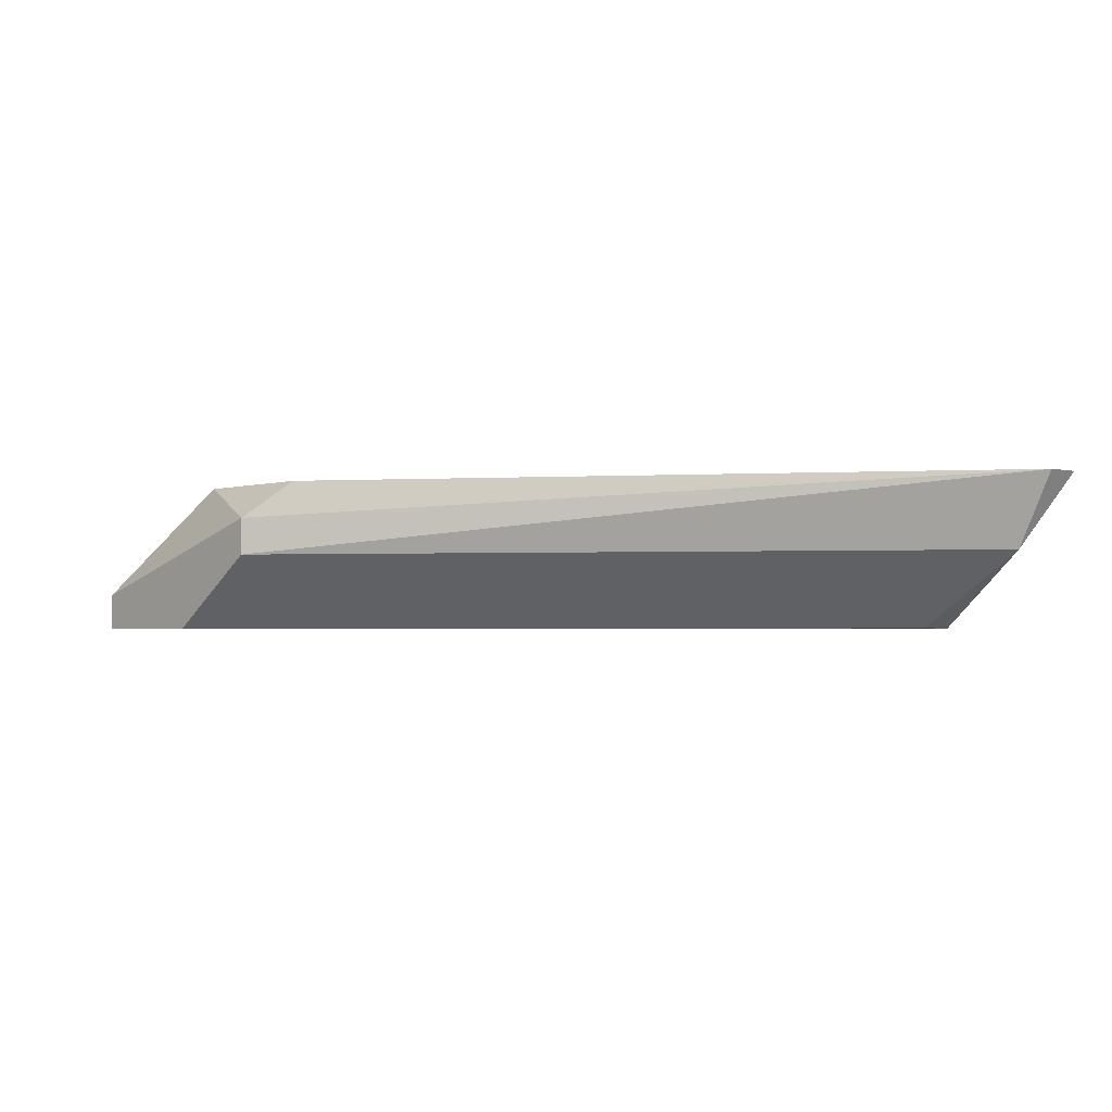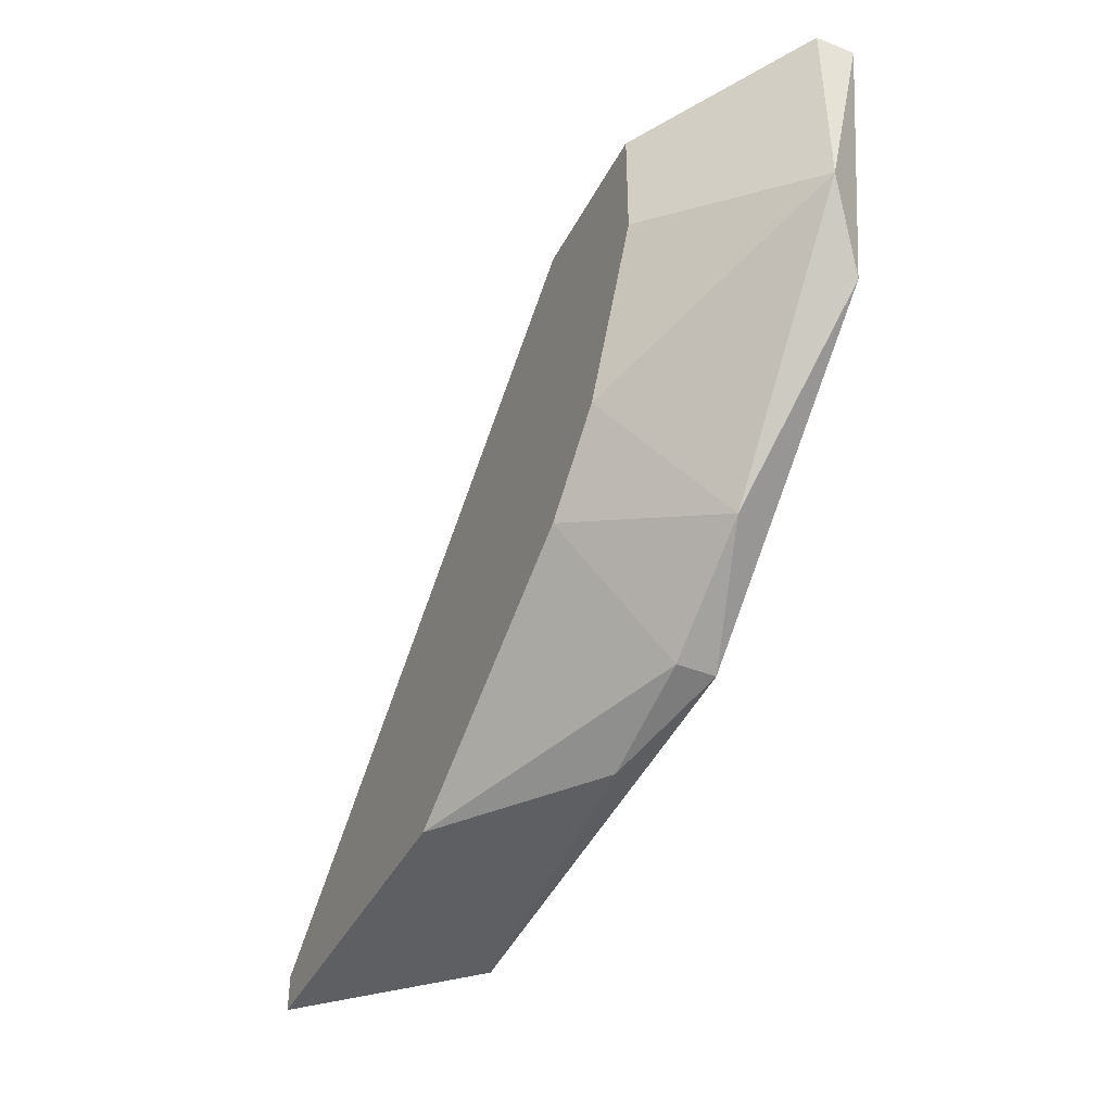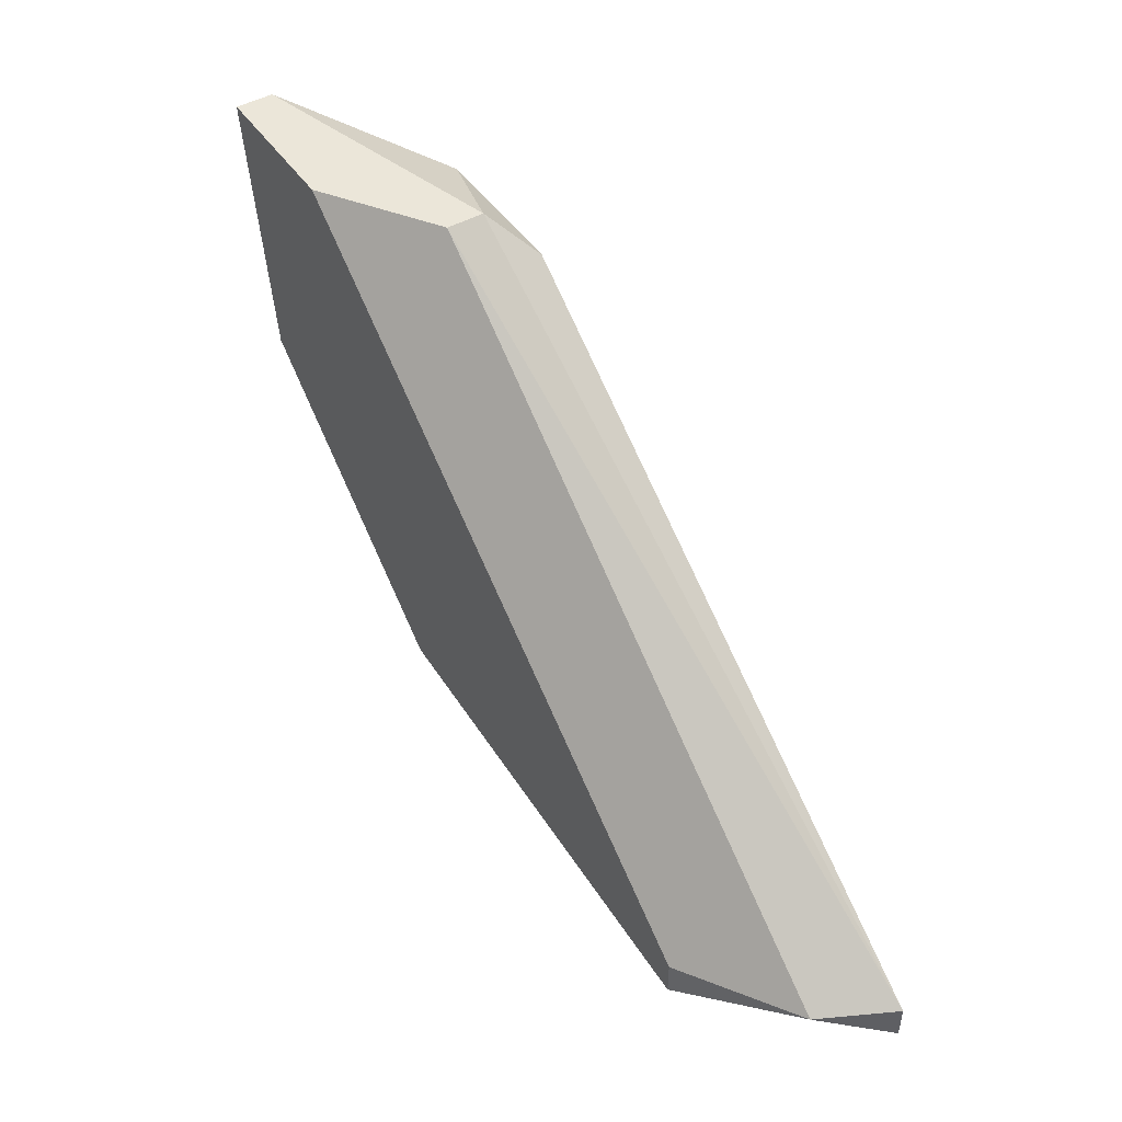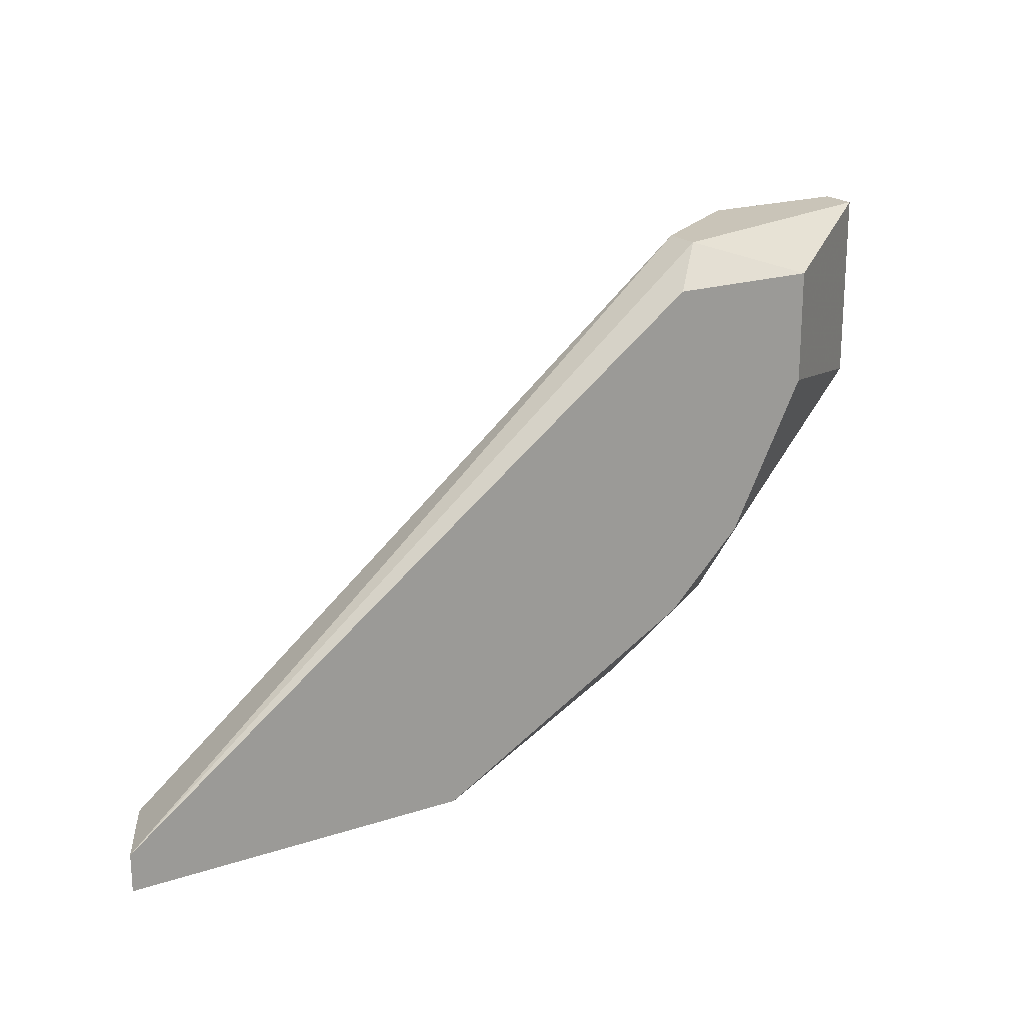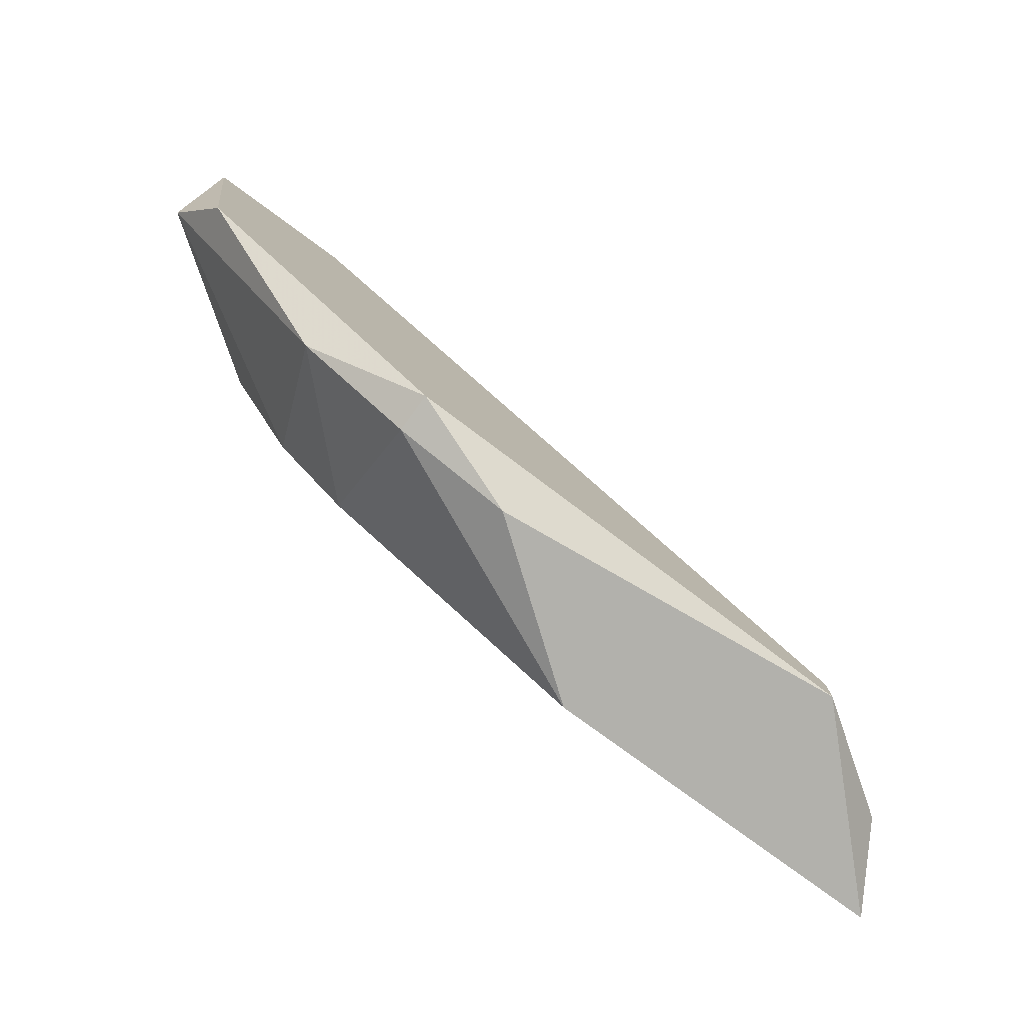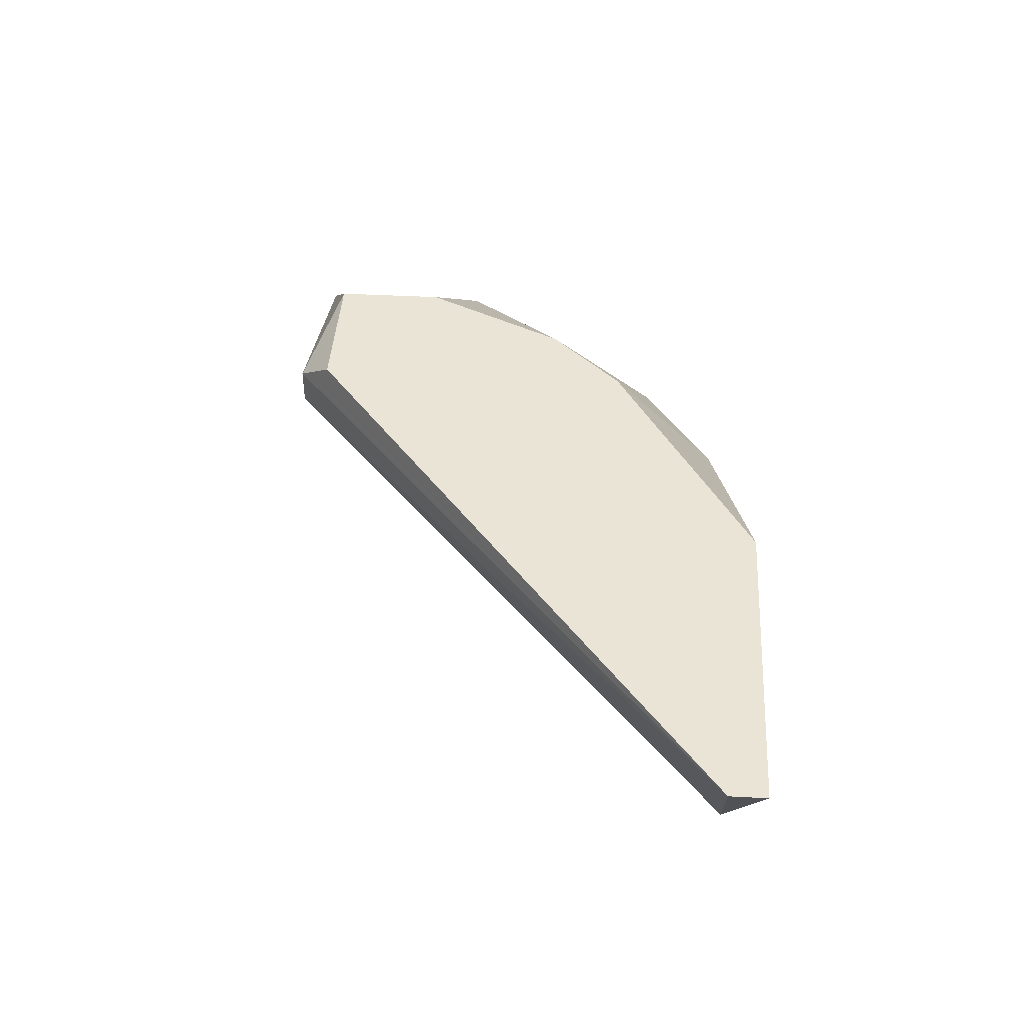
<metadata>
{"format":"obj","ext":"obj","renderer":"f3d","projection":"perspective","resolution":1024,"background":"white","views":[{"elev":-2.3,"azim":-131.9,"up":"+Z"},{"elev":-41.7,"azim":64.3,"up":"+Y"},{"elev":46.9,"azim":-122.5,"up":"+Y"},{"elev":20.2,"azim":-30.8,"up":"+Y"},{"elev":-78.9,"azim":143.8,"up":"+Y"},{"elev":42.6,"azim":-86.4,"up":"+Z"}]}
</metadata>
<code>
v 0.001083 -0.01566 0.008538
v 0.001083 -0.01566 0.009363
v -0.01211 -0.01566 0.01184
v -0.01211 -0.01648 0.01184
v -0.008811 -0.01566 0.008538
v -0.008811 -0.01648 0.008538
v -0.001387 -0.01648 0.009363
v -0.01129 -0.01566 0.01019
v 0.004384 -0.00576 0.01184
v 0.004384 -0.008238 0.01184
v 0.004384 -0.004935 0.008538
v 0.002733 -0.01153 0.01184
v 0.007682 -0.009062 0.009363
v 0.007682 -0.004935 0.008538
v 0.007682 -0.004935 0.009363
v 0.003558 -0.01401 0.009363
v 0.00108 -0.00576 0.01184
v 0.00108 -0.01318 0.01184
v 0.006858 -0.01071 0.008538
v -0.004685 -0.01648 0.01184
v 0.001907 -0.004935 0.01101
v 0.001907 -0.004935 0.01019
f 18 20 2
f 15 14 21
f 5 14 19
f 3 12 9
f 15 21 9
f 12 3 20
f 14 5 11
f 21 14 11
f 5 19 1
f 14 15 13
f 19 14 13
f 15 9 13
f 1 19 16
f 19 13 16
f 13 12 16
f 7 20 6
f 8 5 6
f 1 7 6
f 5 1 6
f 3 21 22
f 11 5 22
f 21 11 22
f 5 8 22
f 8 3 22
f 21 3 17
f 3 9 17
f 9 21 17
f 20 3 4
f 3 8 4
f 6 20 4
f 8 6 4
f 9 12 10
f 12 13 10
f 13 9 10
f 12 20 18
f 16 12 18
f 16 18 2
f 20 7 2
f 7 1 2
f 1 16 2

</code>
